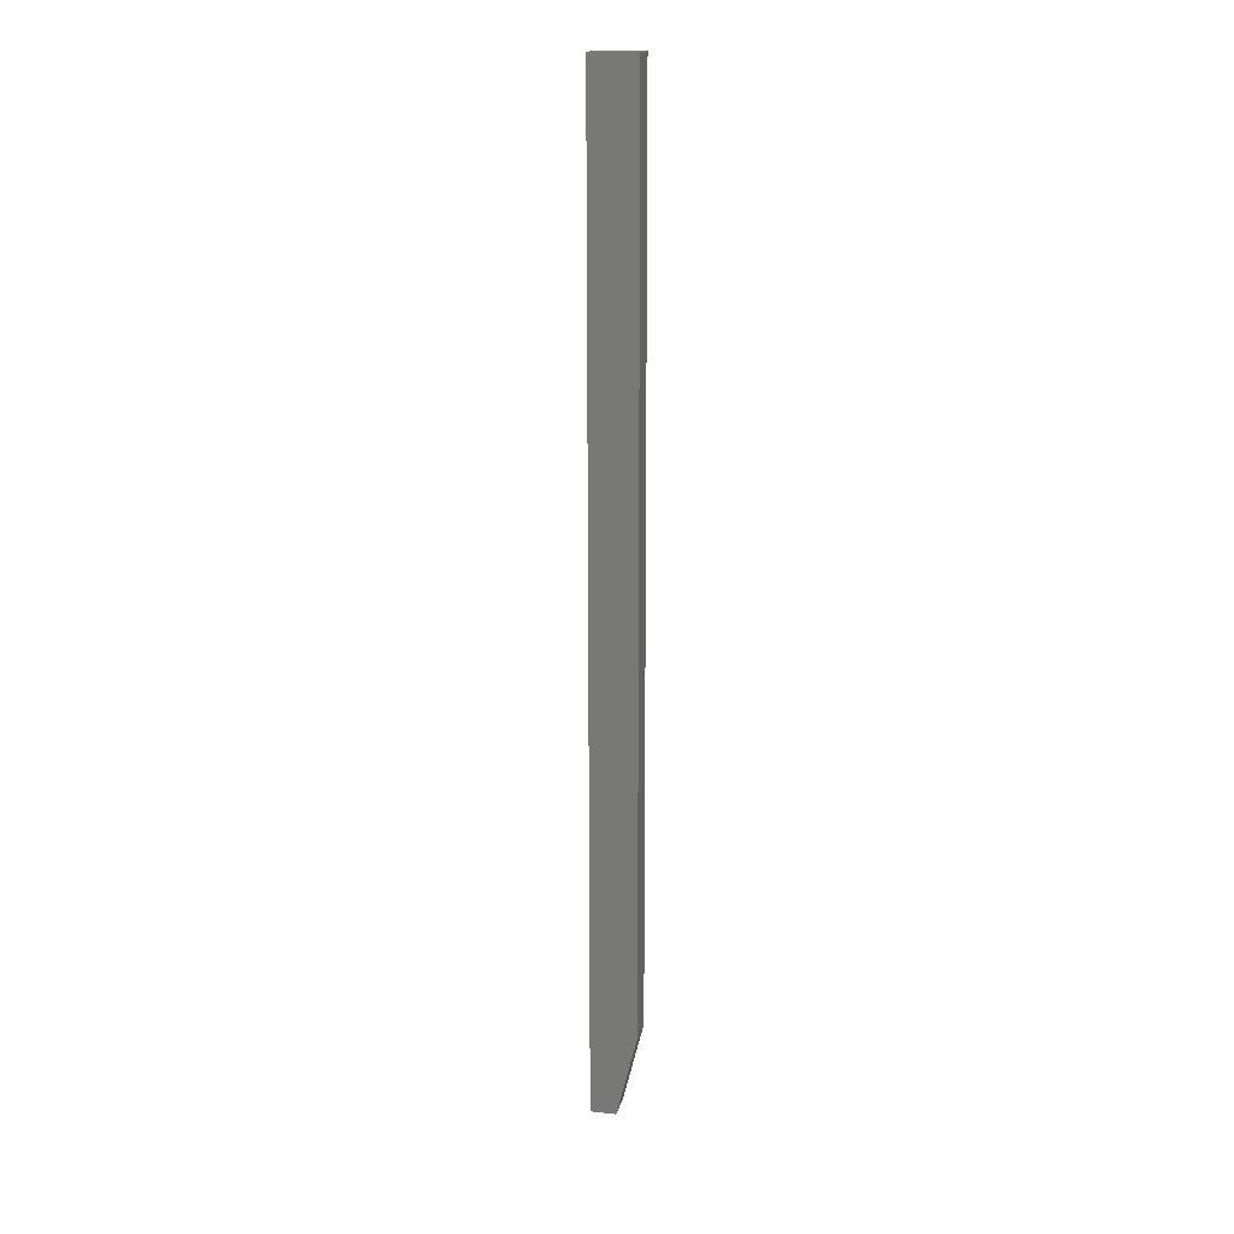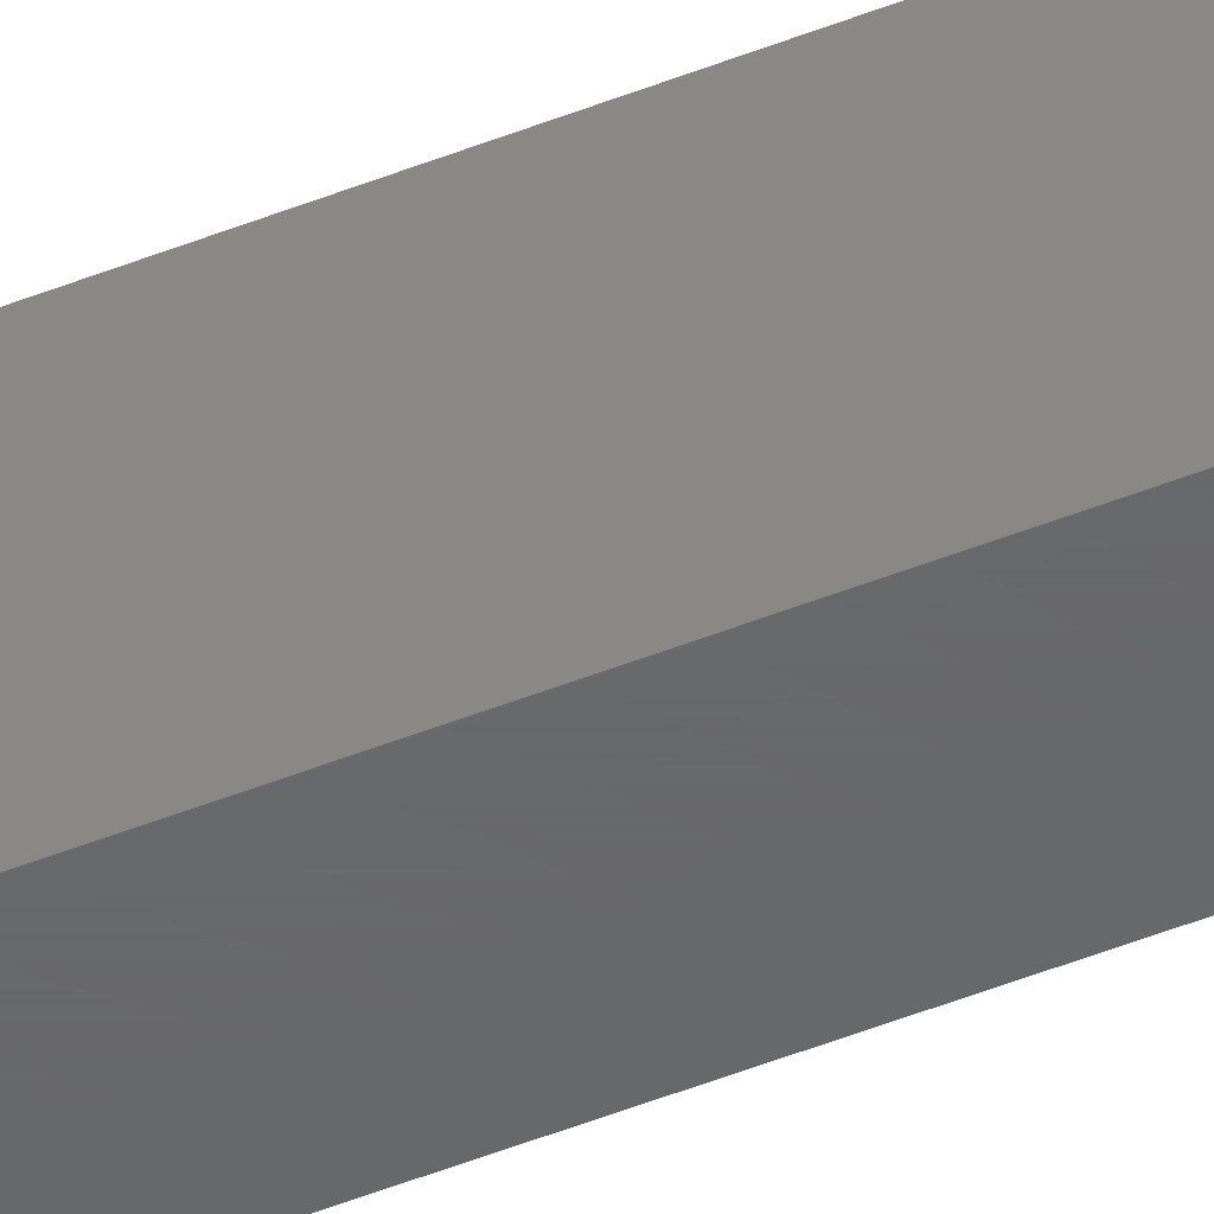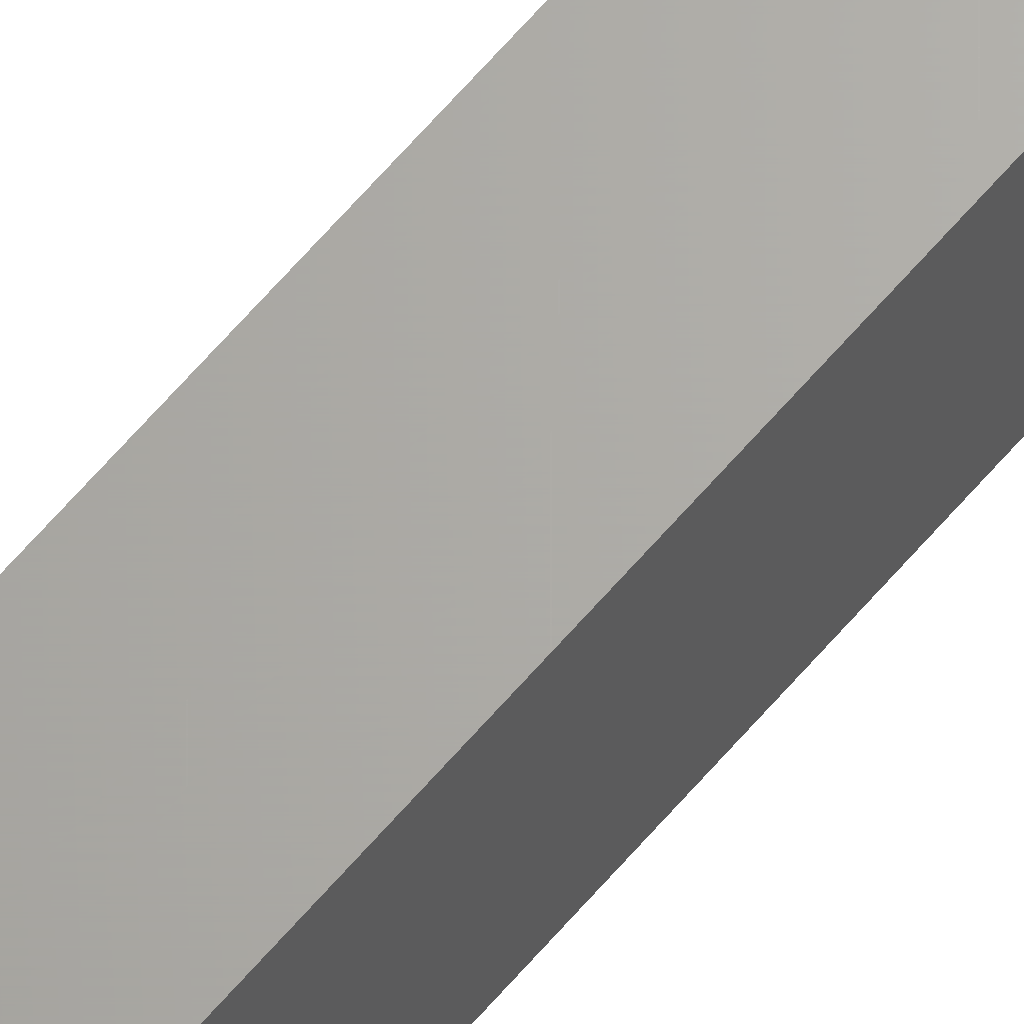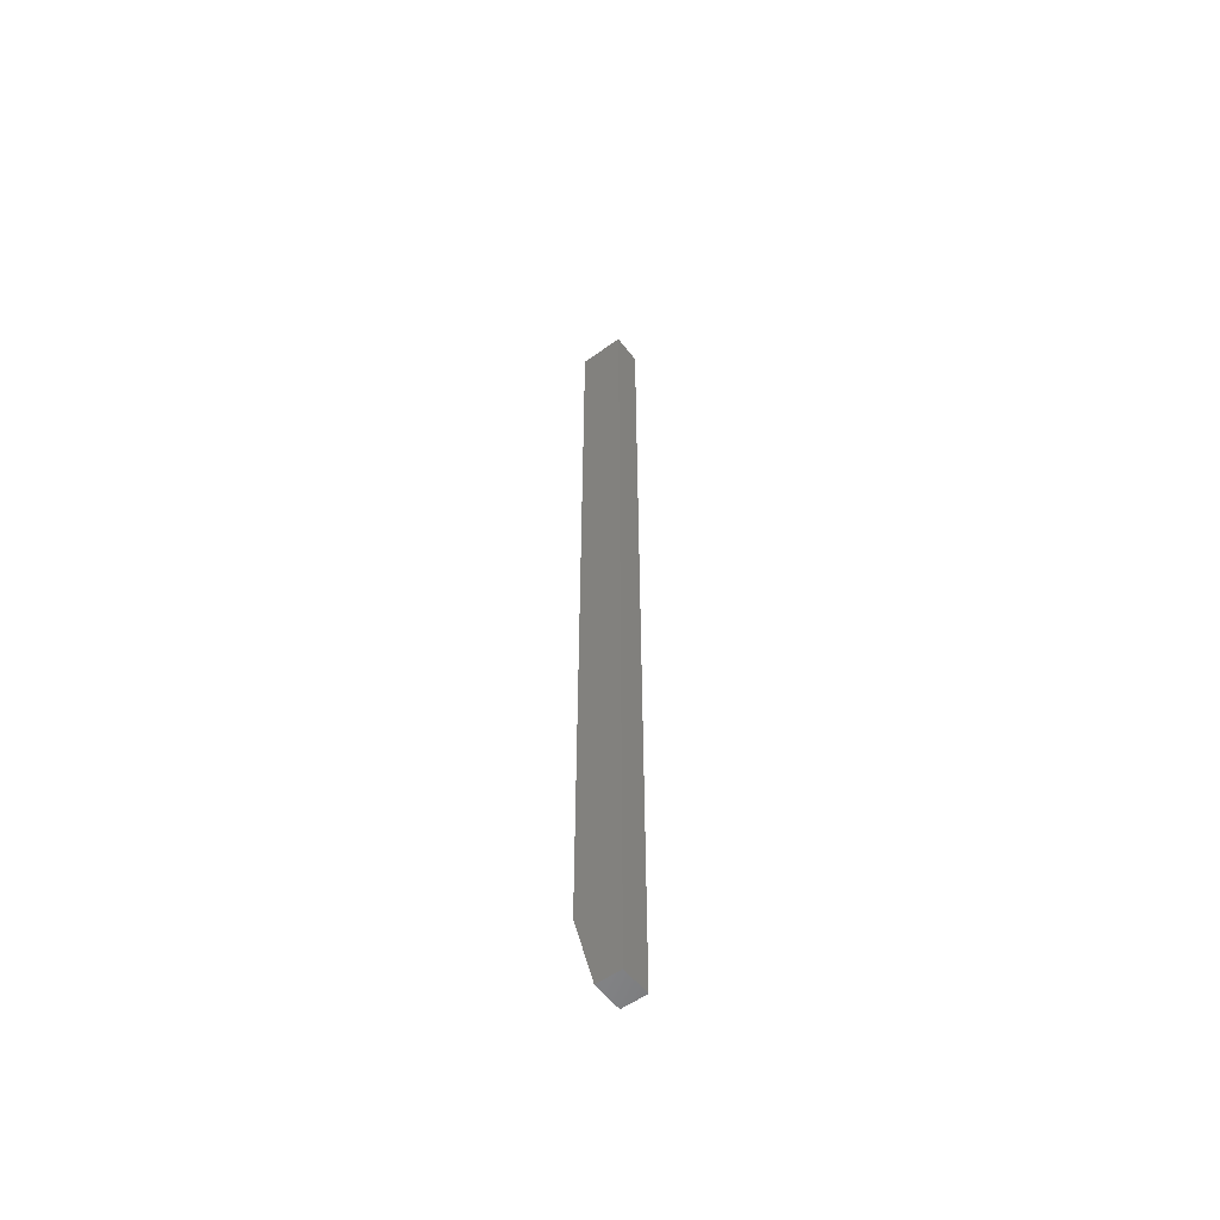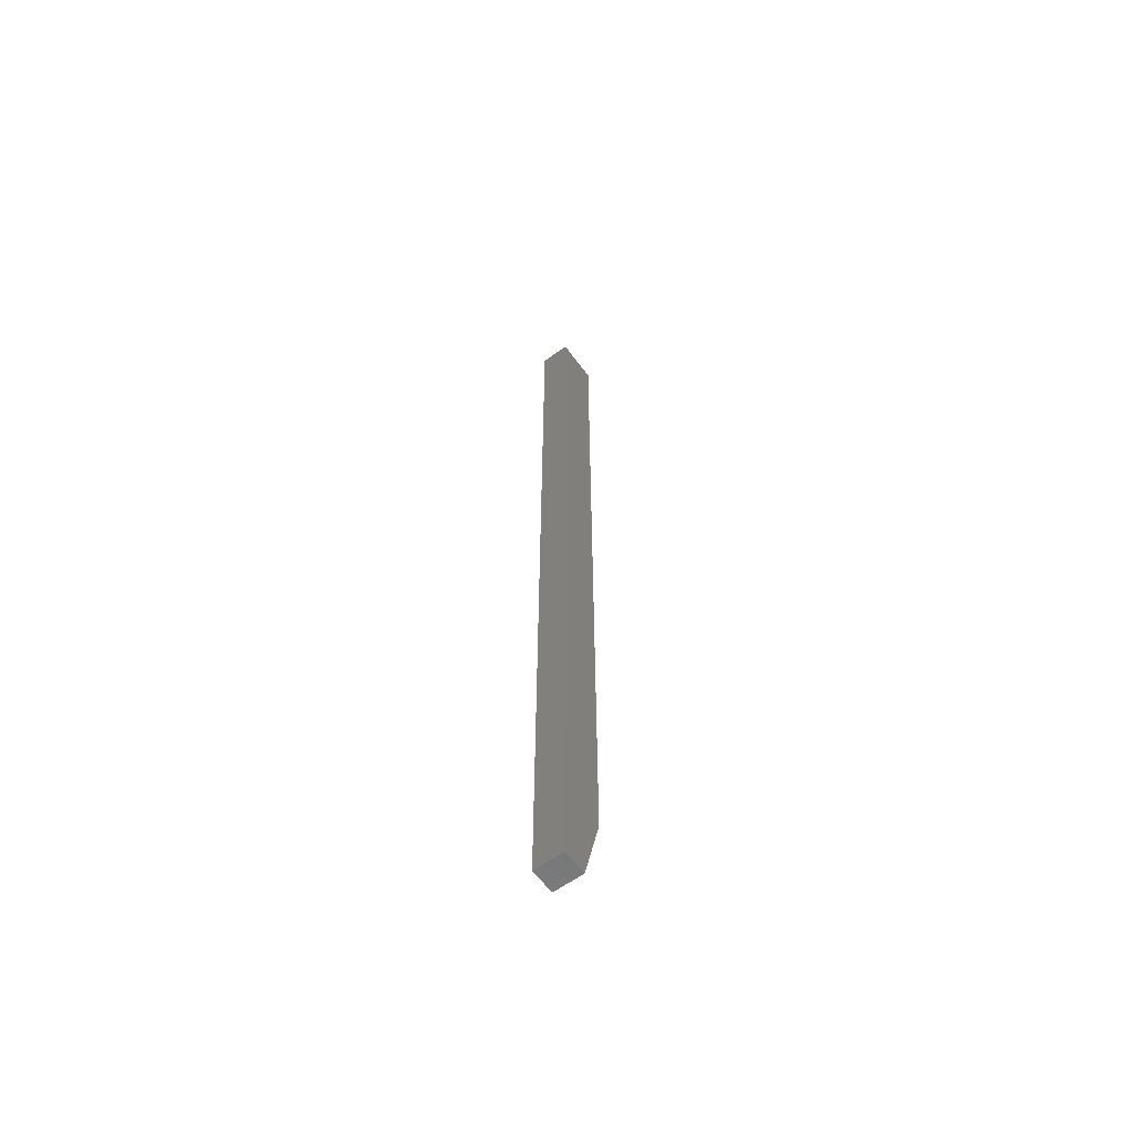
<metadata>
{"format":"stl","ext":"stl","renderer":"f3d","projection":"perspective","resolution":1024,"background":"white","views":[{"elev":16.3,"azim":102.4,"up":"+Z"},{"elev":-47.0,"azim":114.6,"up":"+Y"},{"elev":65.4,"azim":40.7,"up":"+Y"},{"elev":-55.9,"azim":-53.2,"up":"+Z"},{"elev":-61.0,"azim":36.4,"up":"+Z"}]}
</metadata>
<code>
# stl→obj: 10 verts, 16 faces
v -0.02344 -0.03906 -0.75
v -0.02344 0 -0.75
v 0.02319 -0.03906 -0.75
v 0.02319 0 -0.75
v -0.02344 -0.03906 0.75
v -0.02344 0.03125 0.75
v -0.02344 0.03125 -0.625
v 0.02319 0.03125 -0.625
v 0.02319 0.03125 0.75
v 0.02319 -0.03906 0.75
f 1 2 3
f 3 2 4
f 5 6 1
f 1 6 7
f 1 7 2
f 8 7 9
f 9 7 6
f 9 10 8
f 8 10 3
f 8 3 4
f 4 2 8
f 8 2 7
f 5 10 6
f 6 10 9
f 1 3 5
f 5 3 10

</code>
